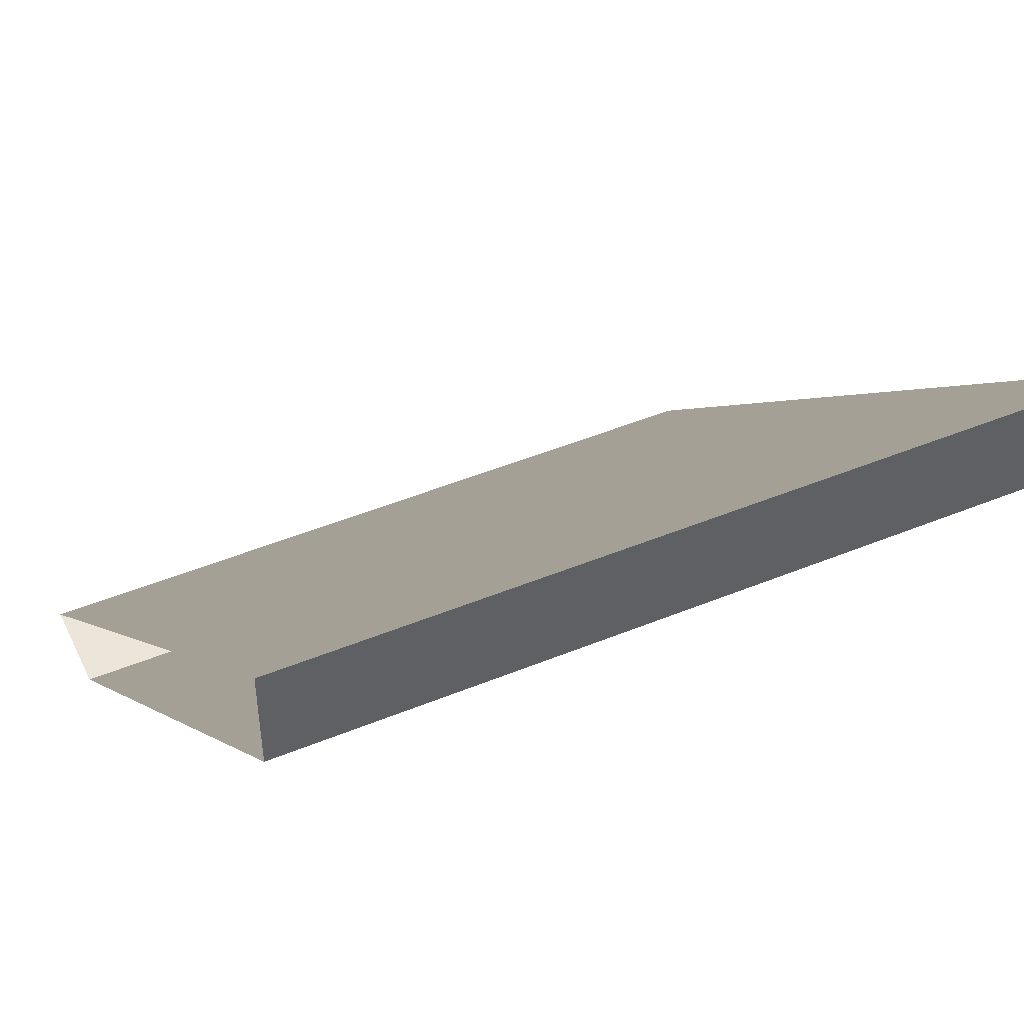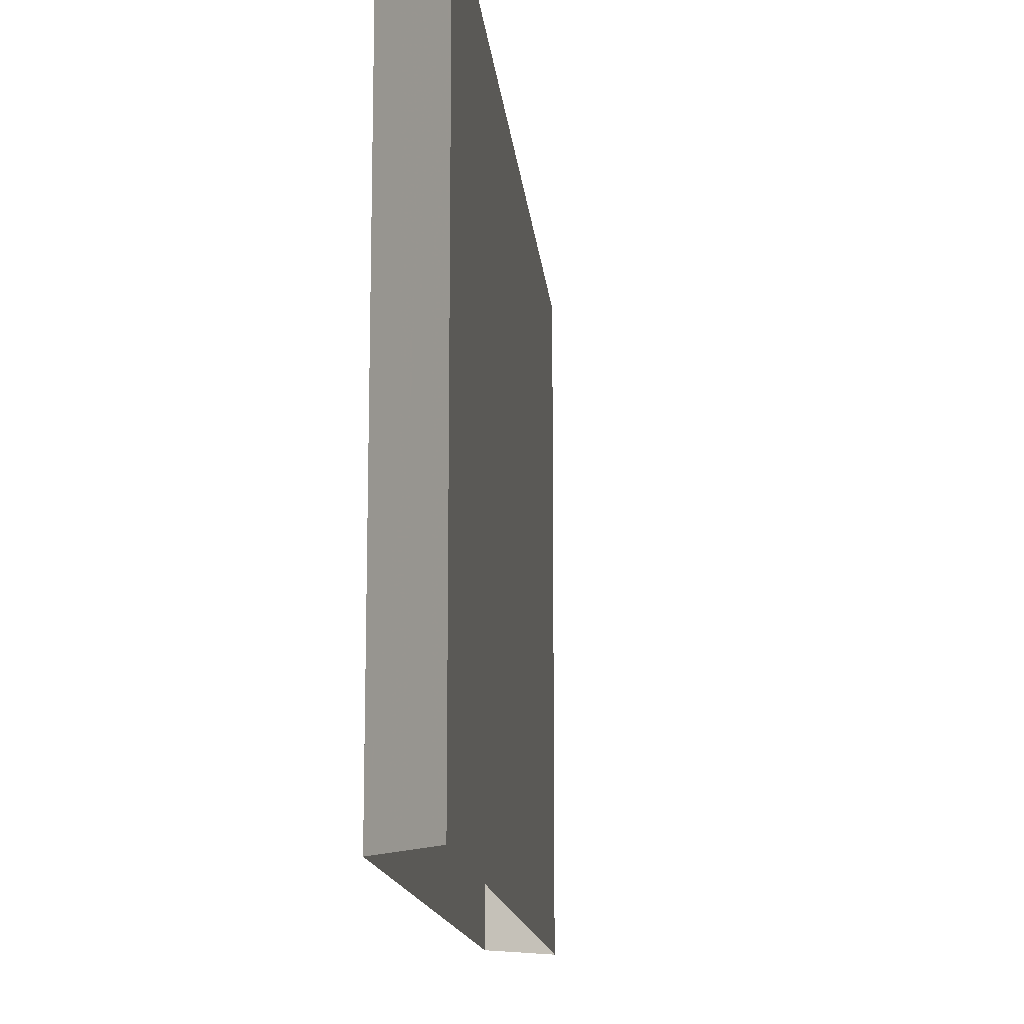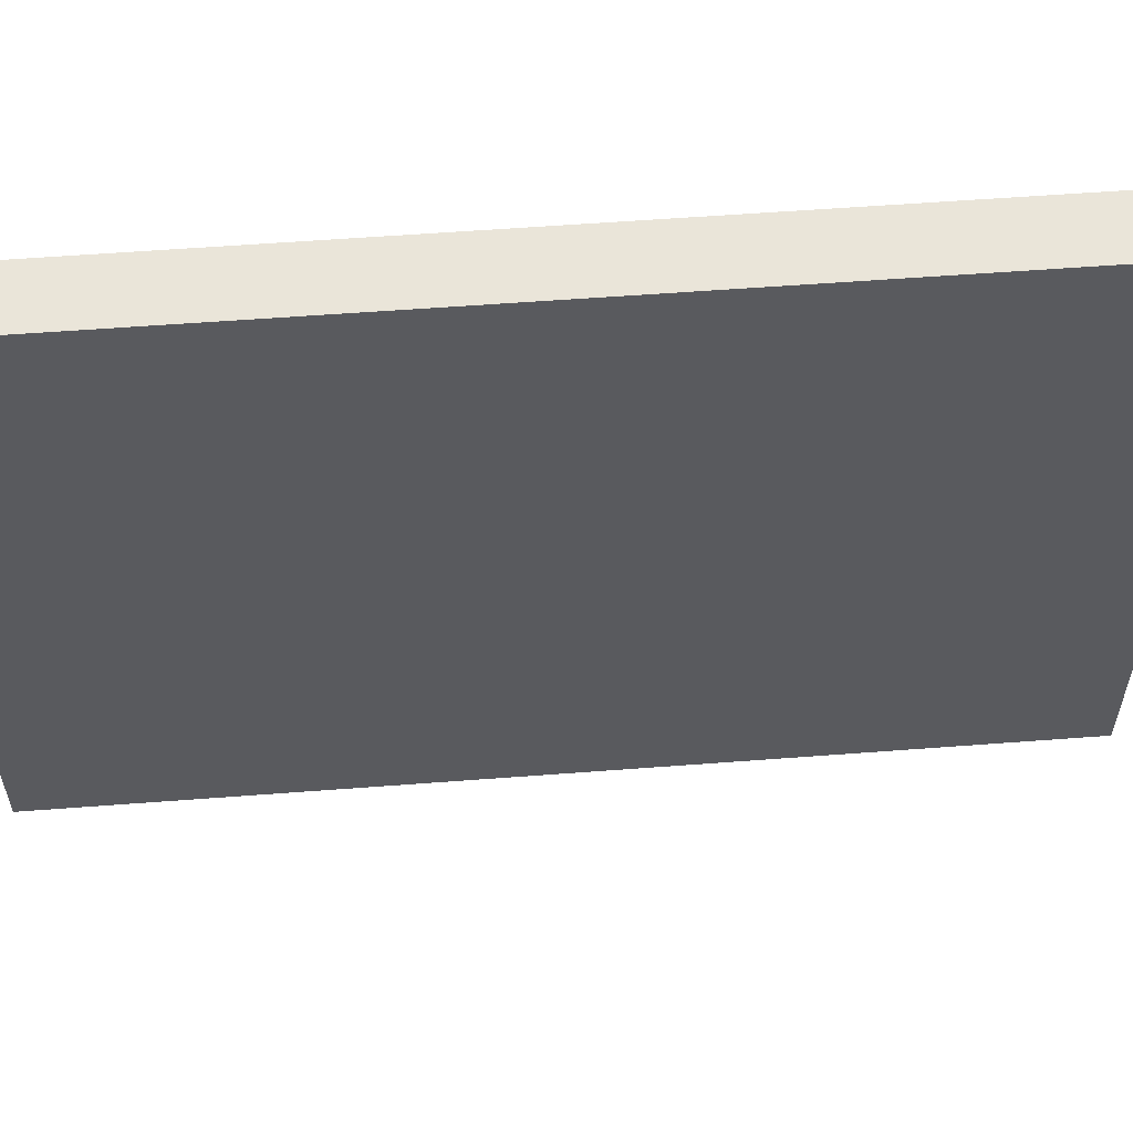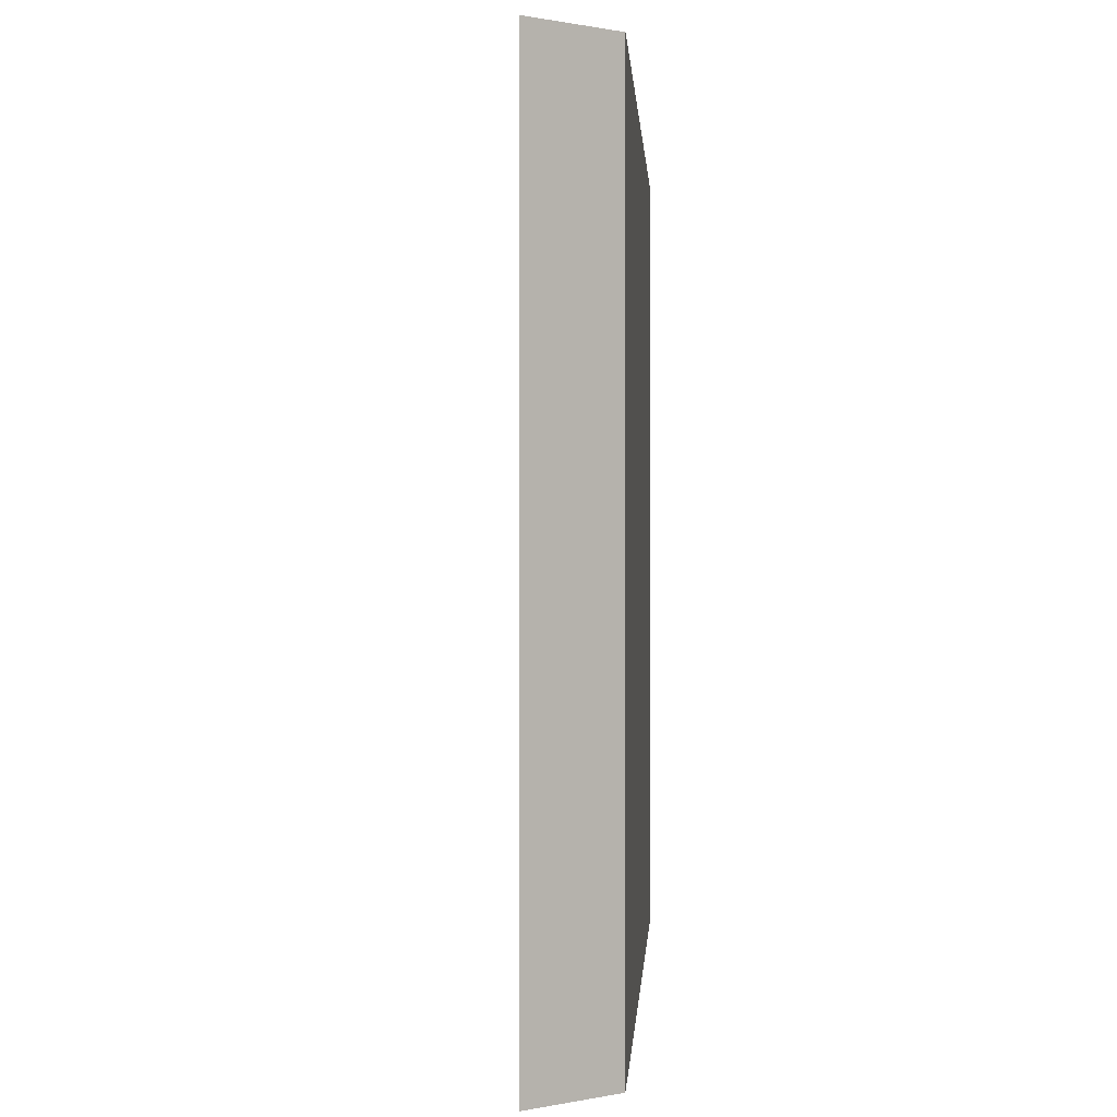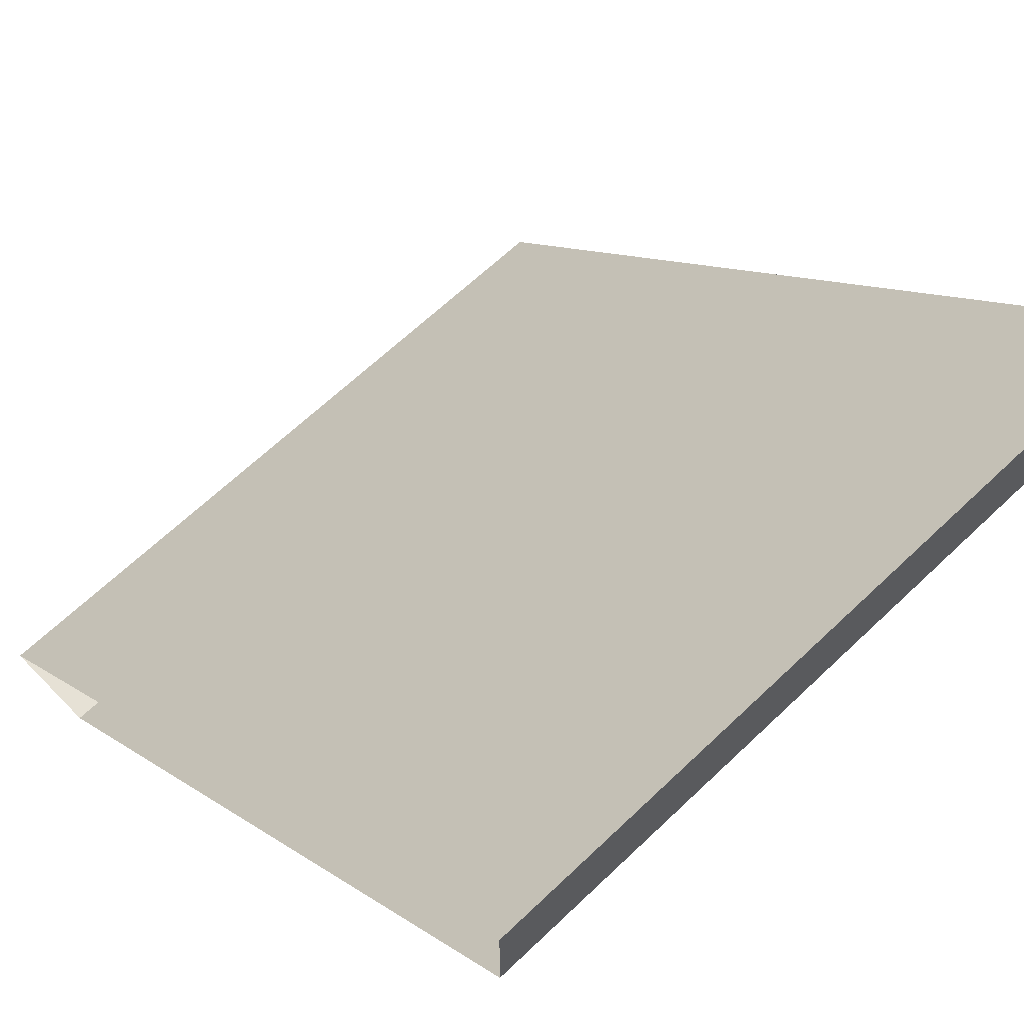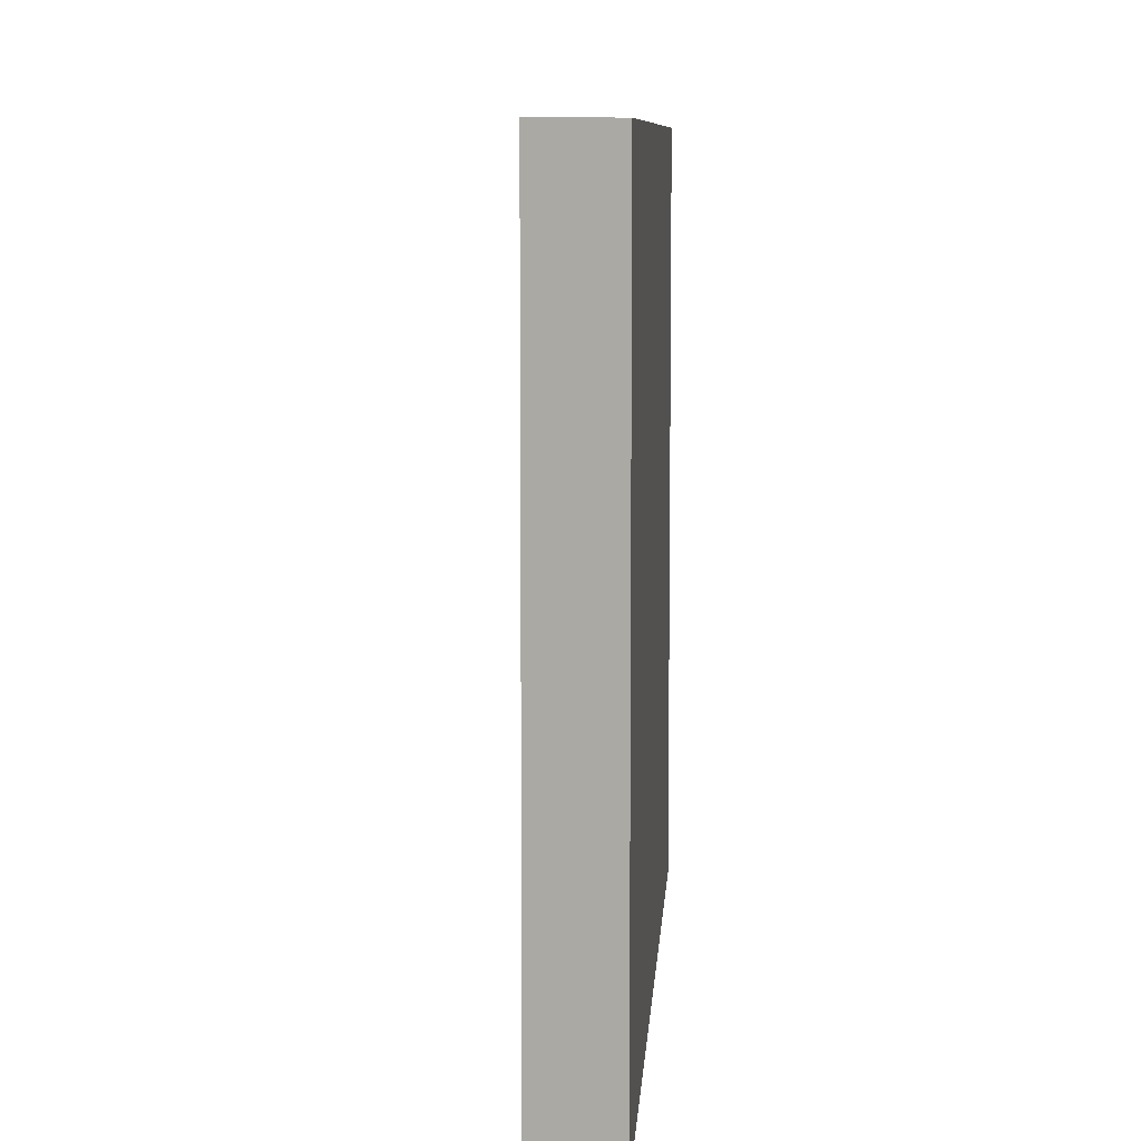
<metadata>
{"format":"obj","ext":"obj","renderer":"f3d","projection":"perspective","resolution":1024,"background":"white","views":[{"elev":48.1,"azim":65.4,"up":"+Z"},{"elev":-13.7,"azim":-129.9,"up":"+Y"},{"elev":57.9,"azim":-49.5,"up":"+Y"},{"elev":0.4,"azim":47.9,"up":"+Y"},{"elev":64.2,"azim":46.0,"up":"+Z"},{"elev":8.1,"azim":48.6,"up":"+Y"}]}
</metadata>
<code>
v 0.5 0.9375 0.3125
v 0.5 0.9375 0.4375
v -0.4375 0.9375 -0.5
v -0.3125 0.9375 -0.5
v 0.5 0 0.3125
v 0.5 0 0.4375
v -0.4375 0 -0.5
v -0.3125 0 -0.5
f 1 2 3
f 1 3 4
f 1 4 5
f 1 5 6
f 1 6 2
f 2 6 7
f 2 7 3
f 3 7 8
f 3 8 4
f 4 8 5

</code>
